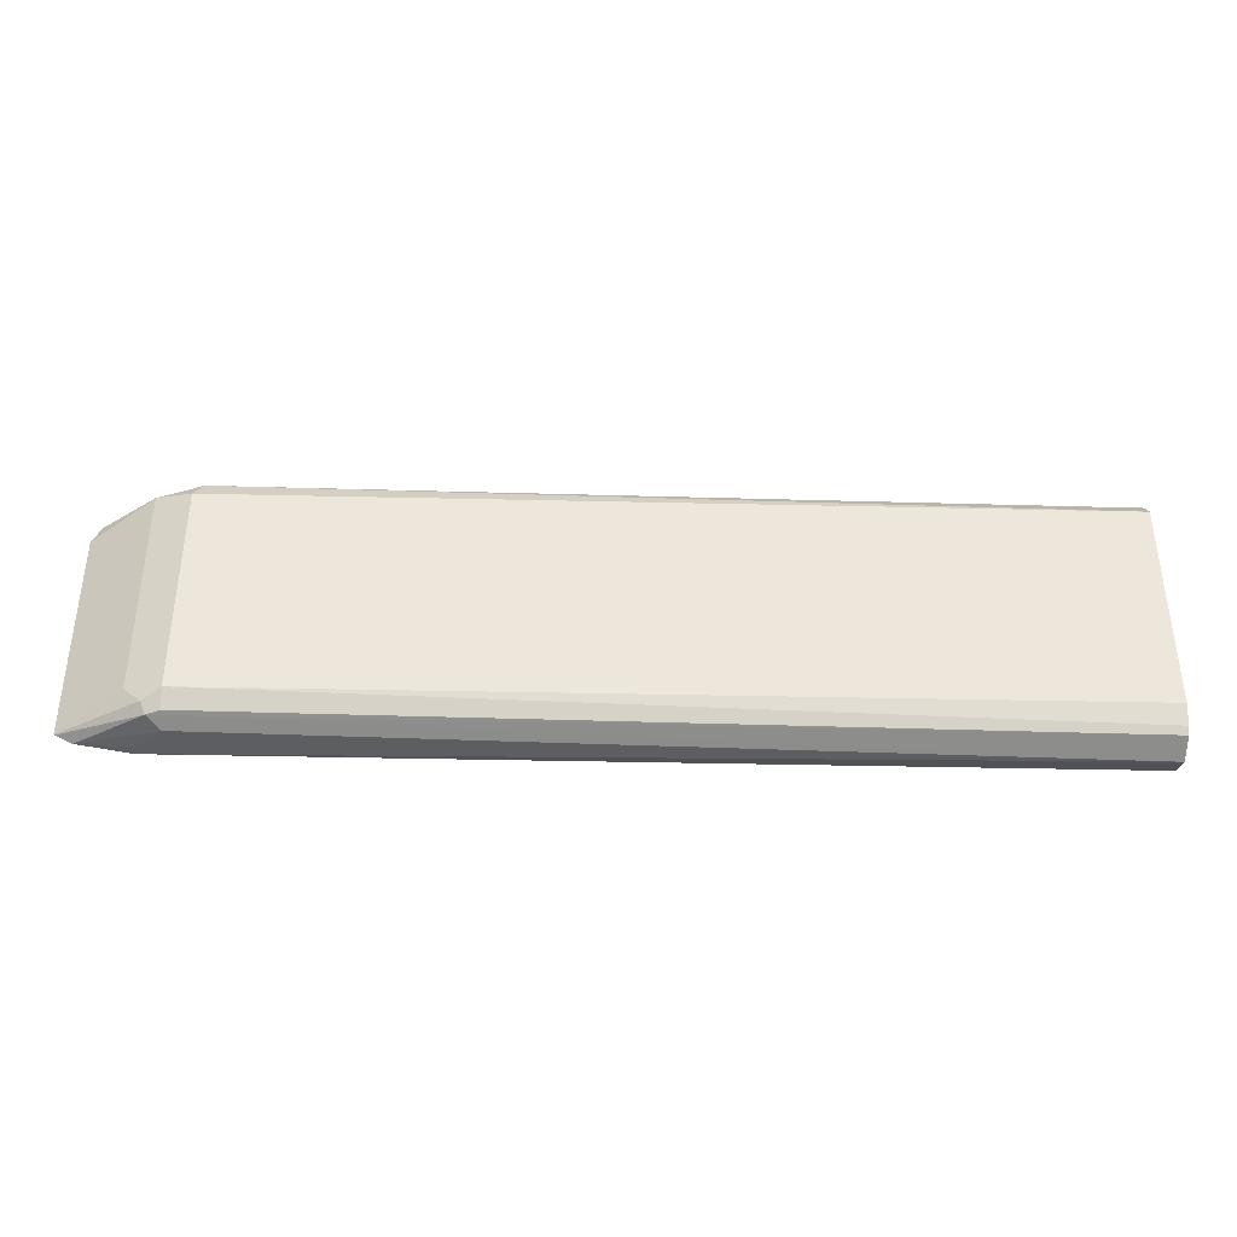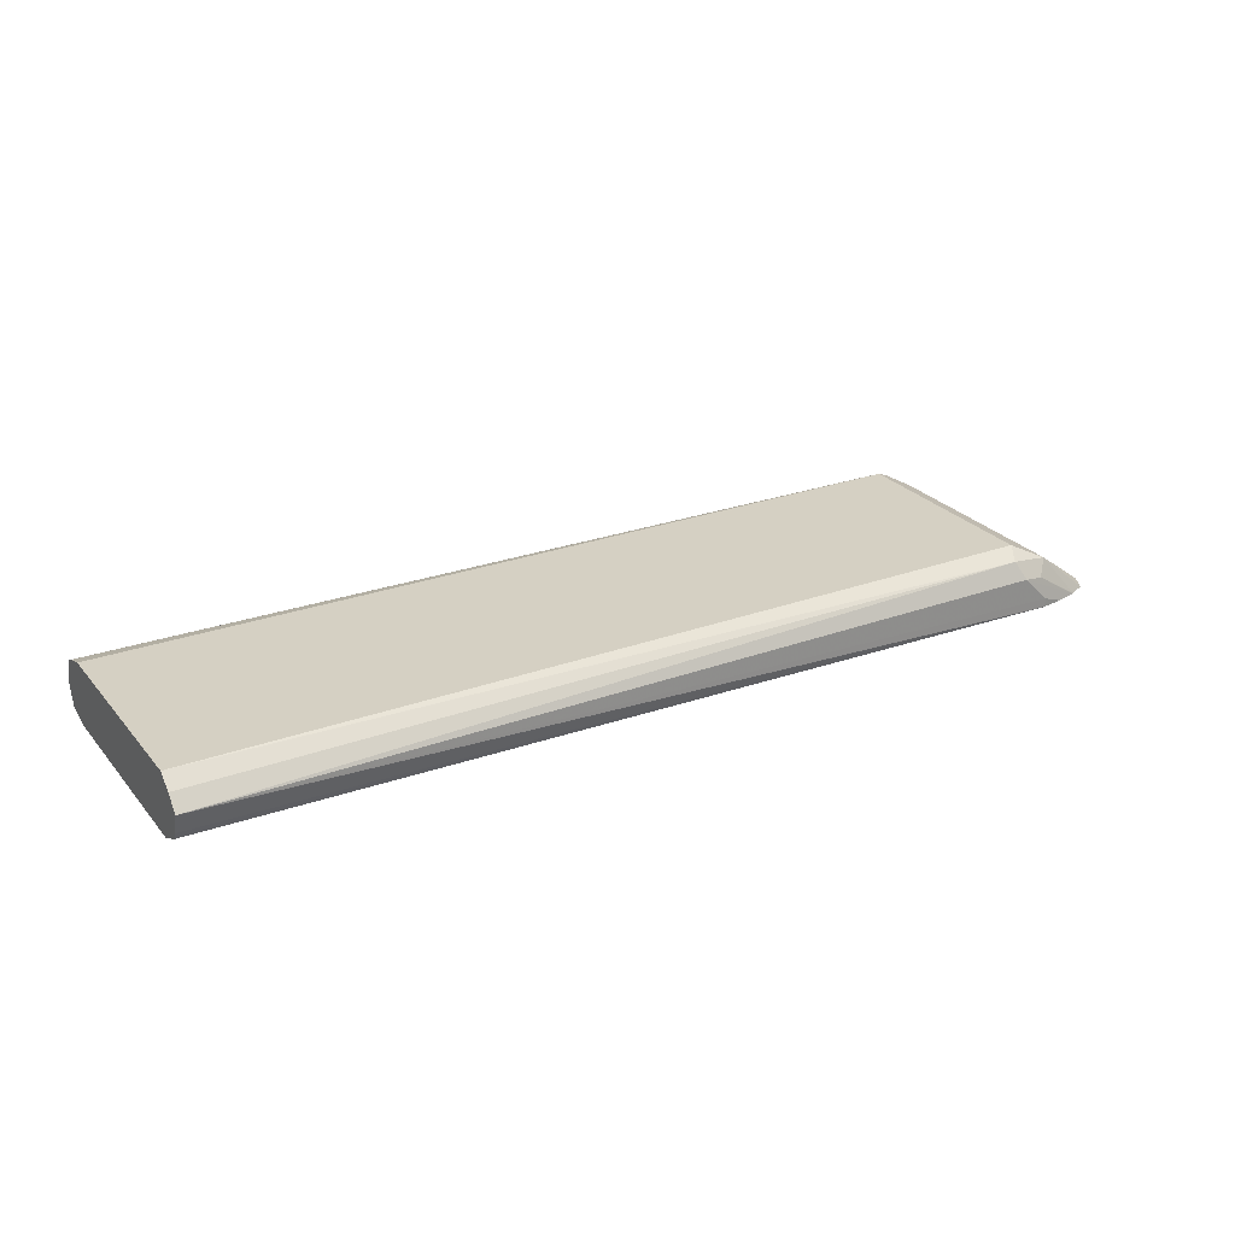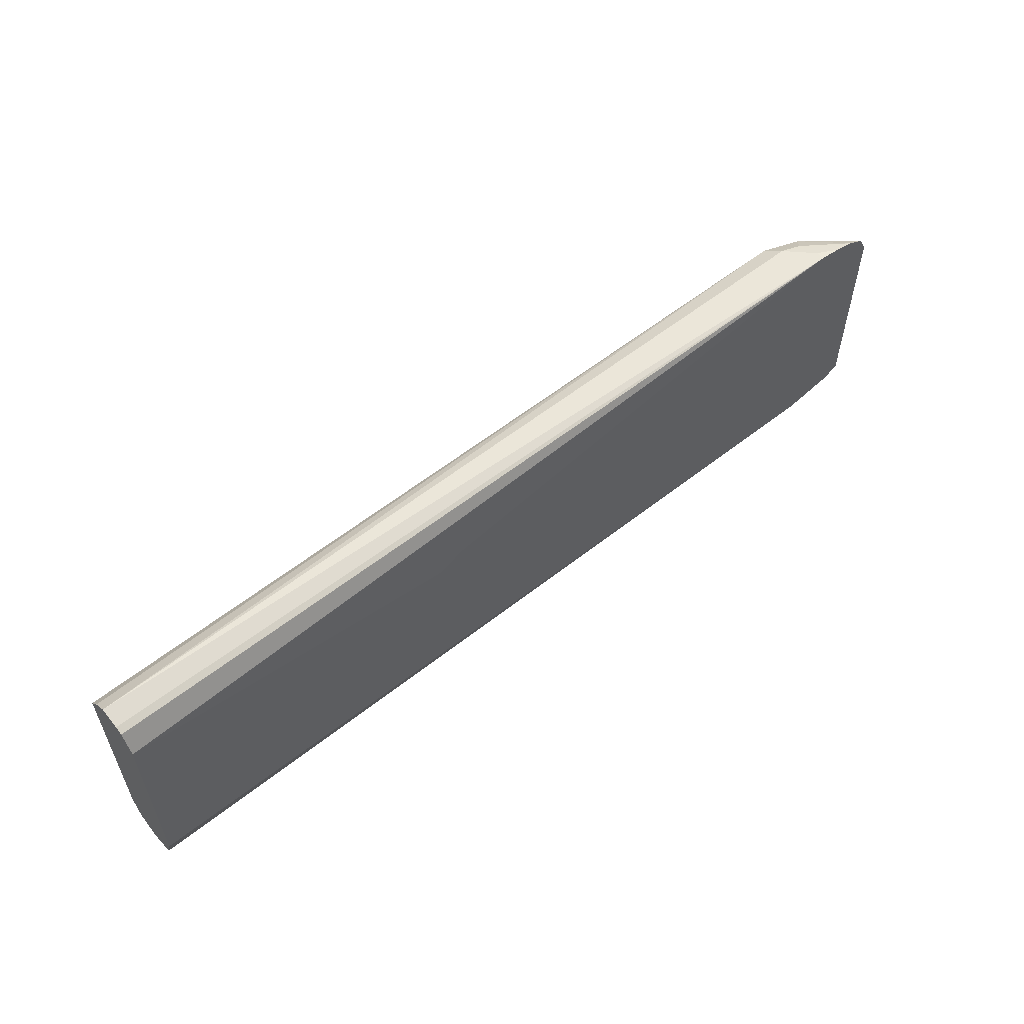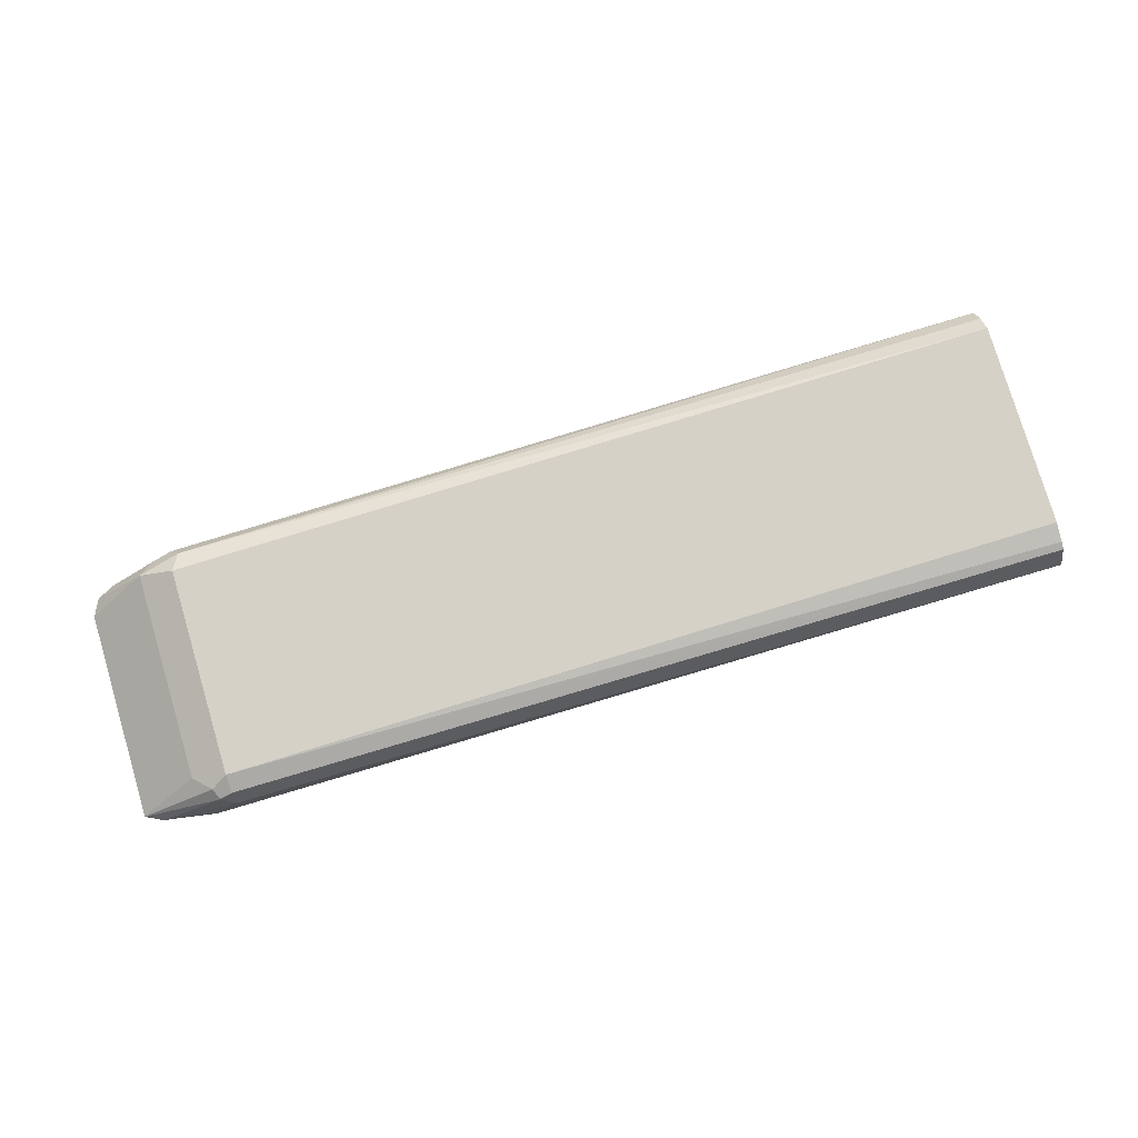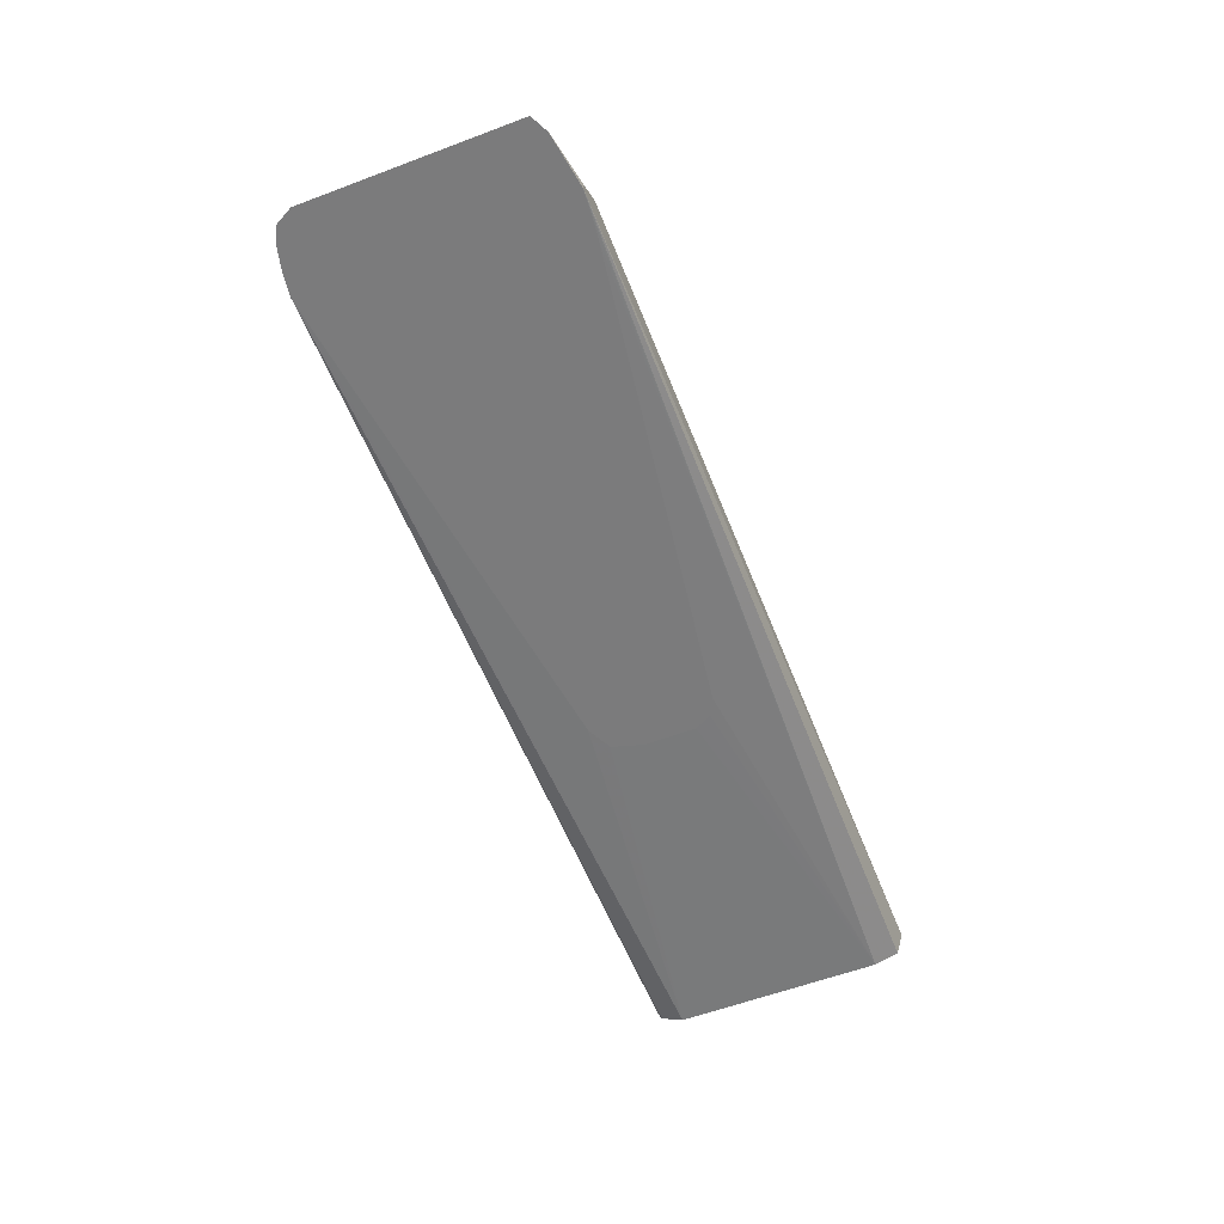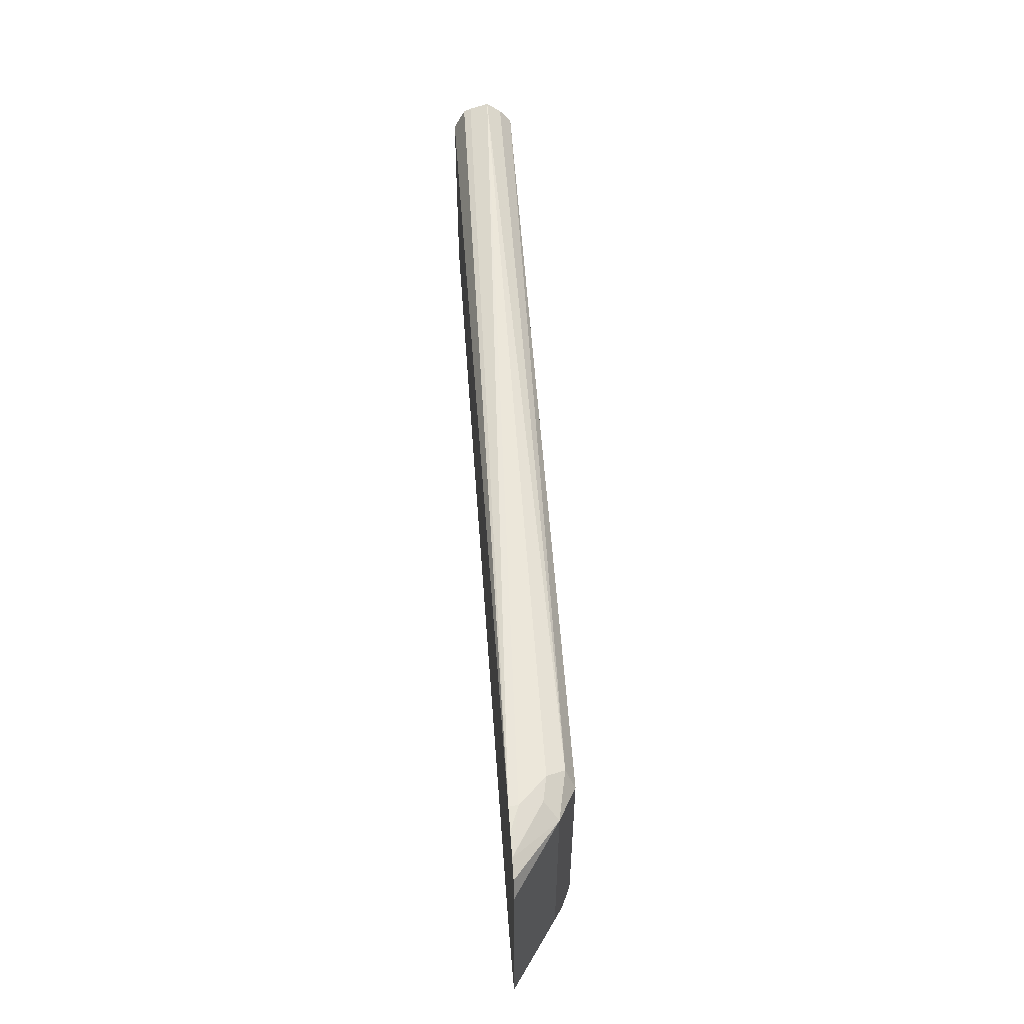
<metadata>
{"format":"obj","ext":"obj","renderer":"f3d","projection":"perspective","resolution":1024,"background":"white","views":[{"elev":-37.8,"azim":-2.5,"up":"+Y"},{"elev":26.2,"azim":149.5,"up":"+Z"},{"elev":56.8,"azim":139.7,"up":"+Y"},{"elev":78.6,"azim":-16.6,"up":"+Z"},{"elev":-58.5,"azim":-68.8,"up":"+Z"},{"elev":54.4,"azim":-94.3,"up":"+Y"}]}
</metadata>
<code>
v 0.1257 -0.04882 -9.2e-07
v 0.1257 -0.04615 -0.00875
v 0.1257 -0.04478 0.008061
v -0.1823 -0.04442 0.004676
v -0.1777 -0.04675 -9.2e-07
v -0.187 -0.04675 -0.00935
v -0.187 -0.04675 -0.01252
v 0.1257 -0.03741 -0.01141
v 0.1257 -0.0422 0.00935
v -0.1777 -0.03741 0.00935
v -0.1777 -0.04364 0.006234
v -0.1839 -0.04052 0.006234
v -0.212 -0.04052 -0.01247
v -0.2119 -0.04067 -0.01252
v -0.2059 -0.04367 -0.01252
v -0.1783 -0.04612 -0.01252
v -0.006268 -0.02179 -0.01252
v -8.524e-05 -0.01865 -0.01252
v 0.003056 -0.01243 -0.01252
v 0.1257 0.03741 -0.01141
v -0.1699 -0.04517 -0.01252
v 0.1257 -0.03534 0.01141
v -0.1777 0.03741 0.00935
v -0.1901 -0.03428 0.003115
v -0.2121 -0.04041 -0.01252
v -0.212 -0.04054 -0.01252
v 0.003056 0.00626 -0.01252
v 0.1257 0.04546 -0.007377
v -1.911e-05 0.01655 -0.01252
v -0.0003828 0.0173 -0.01252
v -0.009376 0.02179 -0.01252
v -0.1745 0.04517 -0.01252
v -0.187 0.04675 -0.01252
v 0.1257 0.03946 0.01141
v -0.1746 0.04364 0.006234
v -0.1901 0.04052 0.003115
v -0.2121 0.03441 -0.01252
v 0.1257 0.04675 -0.004799
v 0.1257 0.04882 0.002056
v -0.1951 0.04552 -0.01252
v -0.187 0.04675 -0.00935
v 0.1257 0.04463 0.007232
v -0.1777 0.04675 -9.2e-07
v -0.1855 0.0452 -0.001557
v -0.2029 0.04358 -0.01252
v -0.2089 0.04058 -0.01252
v -0.2026 0.04367 -0.01252
f 10 34 23
f 20 29 30
f 20 30 31
f 20 27 29
f 13 26 14
f 13 25 26
f 12 25 13
f 12 24 25
f 10 22 34
f 8 18 19
f 10 36 24
f 10 23 36
f 9 22 10
f 8 21 17
f 8 16 21
f 8 27 20
f 8 19 27
f 8 17 18
f 20 31 32
f 10 24 12
f 20 32 33
f 41 47 43
f 23 35 36
f 7 16 8
f 44 47 45
f 43 47 44
f 40 47 41
f 39 41 43
f 36 46 37
f 36 45 46
f 36 44 45
f 35 39 43
f 20 33 28
f 35 42 39
f 35 43 44
f 34 42 35
f 33 41 39
f 33 40 41
f 33 39 38
f 28 33 38
f 24 37 25
f 24 36 37
f 23 34 35
f 35 44 36
f 7 21 16
f 1 38 39
f 7 18 17
f 4 11 10
f 3 11 4
f 3 10 11
f 3 9 10
f 2 7 8
f 1 7 2
f 1 6 7
f 1 5 6
f 1 4 5
f 1 3 4
f 1 9 3
f 1 22 9
f 1 34 22
f 1 42 34
f 1 39 42
f 1 28 38
f 1 20 28
f 1 8 20
f 1 2 8
f 4 10 12
f 4 12 13
f 7 17 21
f 4 14 15
f 4 13 14
f 7 19 18
f 7 27 19
f 7 30 29
f 7 31 30
f 7 32 31
f 7 33 32
f 7 40 33
f 7 47 40
f 7 29 27
f 7 46 45
f 7 45 47
f 5 15 6
f 7 15 14
f 6 15 7
f 7 26 25
f 7 25 37
f 7 37 46
f 7 14 26
f 4 15 5

</code>
